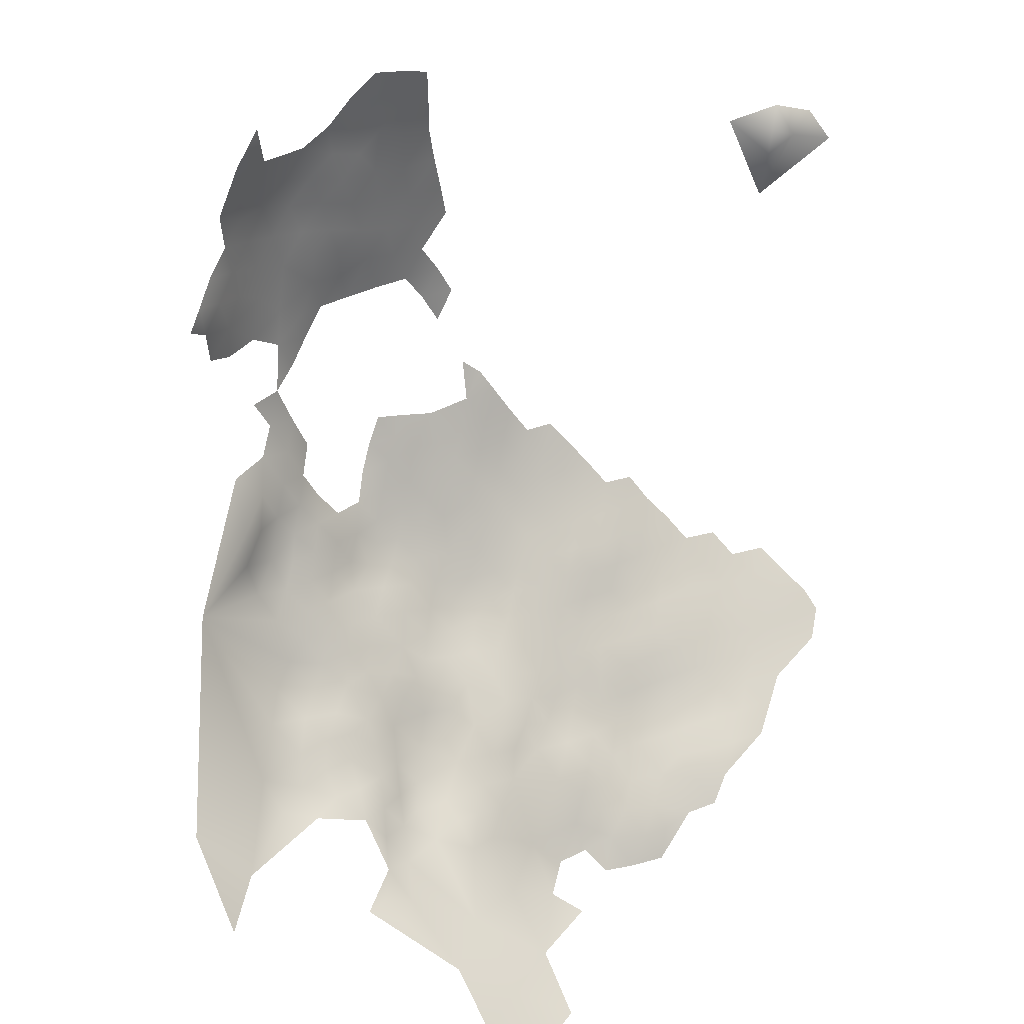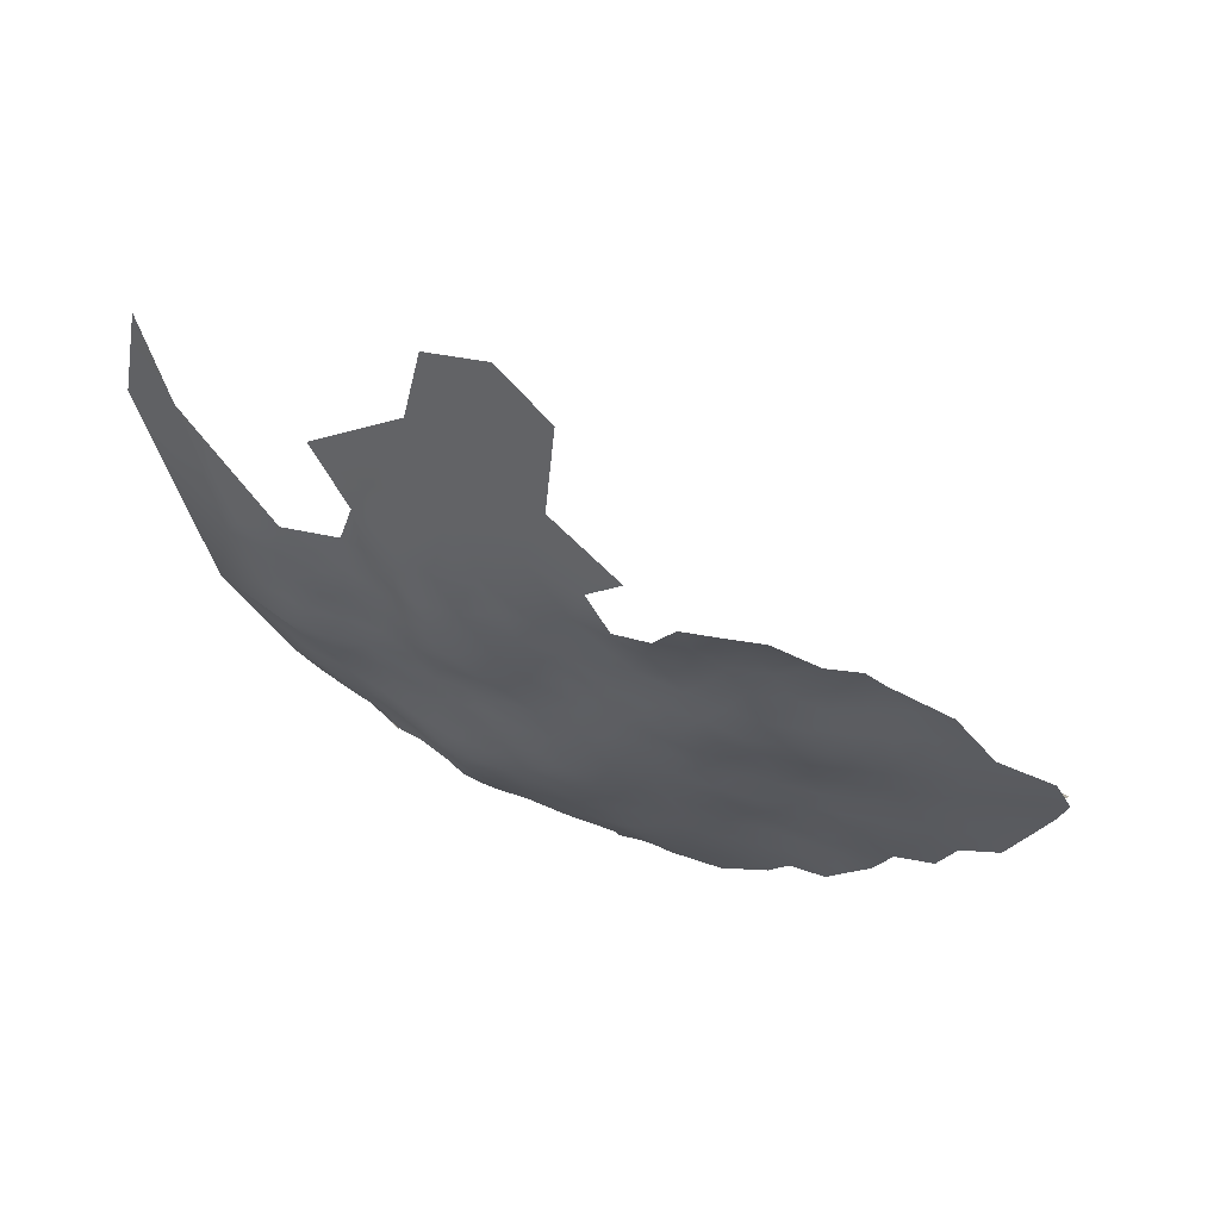
<metadata>
{"format":"obj","ext":"obj","renderer":"f3d","projection":"perspective","resolution":1024,"background":"white","views":[{"elev":50.0,"azim":-163.6,"up":"+Z"},{"elev":-59.1,"azim":-148.2,"up":"+Z"}]}
</metadata>
<code>
v 122.3 893.7 -272.3
v 126.3 834.9 -226.9
v 126.8 834.7 -223.1
v 126.8 834.5 -218.9
v 125.6 834.9 -230.9
v 125.1 834.9 -234.9
v 126.9 834.5 -214.9
v 123.8 837.5 -244.5
v 124.7 840.1 -246.9
v 126.4 840.3 -243.6
v 125.3 837.7 -241.1
v 126.8 838.7 -237.6
v 129 841.8 -236.1
v 127.5 838.7 -233.8
v 129.8 841.8 -232.3
v 128.1 838.6 -230
v 131.3 844.8 -234.5
v 130.5 841.7 -228.5
v 131.8 844.6 -230.4
v 128.6 838.5 -226
v 128 841.2 -240.2
v 130.3 844.3 -239.2
v 128.8 837.3 -213
v 128.7 837.2 -217.2
v 130.8 840 -211.5
v 130.7 839.9 -215.4
v 132.8 842.6 -213.3
v 134.6 845 -215.8
v 134.3 845.2 -219.3
v 136.5 848.1 -216.6
v 132.7 842.4 -217.6
v 138.9 854.1 -209.4
v 138.7 853.4 -214.4
v 140.3 856.7 -216.6
v 141.5 859.9 -217.3
v 141.2 860.2 -221.3
v 140.5 857.1 -219.9
v 140 856.9 -223.2
v 139.5 856.7 -226.9
v 140.3 859.9 -228.3
v 140.8 859.9 -225
v 138.5 853.5 -225.1
v 137.6 853.5 -229.3
v 139.1 854 -220.6
v 137.4 850.7 -222.9
v 141.1 863.1 -226.7
v 141.8 866 -228.8
v 142 866.1 -224.7
v 140.6 862.5 -230.8
v 140.7 863.2 -234.6
v 141.6 866 -232.7
v 139.3 859.7 -235.1
v 141.9 863.1 -223.2
v 137.6 857 -238.1
v 136.3 856.4 -241.4
v 135.6 853.8 -239.5
v 137.1 859.7 -242.6
v 134.8 850.6 -237.5
v 135.4 850.8 -233.7
v 133.4 847.7 -235.1
v 132.8 847.5 -238.4
v 135.4 850.2 -229.9
v 133.5 847.5 -231.6
v 136 853.4 -236.4
v 137.7 855.6 -234.3
v 134 859.7 -250.5
v 135.5 859.7 -247.1
v 128.6 851.1 -253.4
v 126.3 849.2 -254.4
v 123.7 846.6 -255.9
v 137 862.7 -245.1
v 138.6 863 -241.9
v 133.5 862.8 -252.3
v 131.9 862.7 -255.4
v 133 865.8 -254
v 134.7 865.9 -250.8
v 135.1 862.9 -248.9
v 136.4 850.5 -226.6
v 139.1 857.3 -231
v 78.33 839.3 -282.1
v 81.44 838 -280.7
v 84.71 836.6 -279.1
v 87.82 838.7 -279
v 90.71 837.4 -277.3
v 93.58 839.6 -276.8
v 96.38 838.4 -275
v 76.5 840.6 -283.4
v 76.15 844.1 -284.8
v 79.48 846.1 -284.7
v 79.07 842.7 -283.4
v 79.05 849.9 -286.2
v 82.3 848.4 -284.8
v 82.01 845.1 -283.5
v 82.48 851.8 -286.1
v 85.51 850.5 -284.5
v 85.32 847.1 -283.3
v 81.8 841.7 -282
v 85.13 843.9 -282
v 84.75 840.1 -280.6
v 88.08 842.3 -280.4
v 90.91 840.9 -278.7
v 85.45 853.9 -286
v 82.2 855.4 -287.4
v 85.2 857.5 -287.3
v 88.24 856 -285.9
v 88.31 852.7 -284.2
v 88.46 849.4 -282.8
v 88.65 846.1 -281.4
v 91.17 851.8 -282.4
v 91.61 848.6 -280.9
v 90.91 854.8 -284.2
v 93.86 854.2 -282.3
v 94.41 851.1 -280.8
v 93.47 857 -284.3
v 90.52 857.9 -286.1
v 93.16 860.1 -285.9
v 95.95 859.5 -283.9
v 96.34 856.6 -282.1
v 97.15 853.8 -280.5
v 97.42 850.6 -279.2
v 99.89 856.1 -280
v 100.3 852.8 -278.9
v 94.64 847.8 -279.5
v 95.99 862.4 -285.4
v 90.46 861.7 -287.6
v 93.17 863.8 -287.2
v 98.92 859.2 -281.8
v 98.42 862.1 -283.6
v 102.8 855.2 -278.2
v 102.5 858.4 -279.7
v 98.07 865.5 -284.9
v 101 864.6 -283.2
v 101.3 861.4 -281.8
v 88 859.7 -287.4
v 85.06 861.5 -288.5
v 88.02 863.2 -288.4
v 102.9 852.1 -276.7
v 100.3 849.8 -277.2
v 100.4 846.8 -275.5
v 97.82 847.4 -277.8
v 102.8 849.2 -274.8
v 105.6 851.5 -274.5
v 105.7 848.3 -272.9
v 102.9 846.1 -273.3
v 82.1 859.3 -288.5
v 85.59 865 -289.9
v 82.17 863.2 -290
v 79.98 853.3 -287.2
v 105.8 845.1 -271.6
v 108.4 850.6 -272.4
v 108.4 847.3 -271.1
v 97.61 869.1 -285.9
v 100.5 868.1 -284.1
v 95.45 866.5 -286.8
v 91.77 844.9 -279.6
v 100.8 843.8 -273.9
v 98.22 844.4 -276.2
v 105.2 854.6 -276.1
v 79.28 856.9 -288.8
v 108.1 853.8 -274
v 107.9 857.2 -275.4
v 110.8 856.1 -273.5
v 110.9 852.9 -272
v 110.9 849.8 -270.6
v 113.4 855.2 -271.6
v 113.4 852.1 -269.9
v 113.2 849 -268.6
v 113.2 846 -266.9
v 110.8 846.7 -269.2
v 115.5 851.3 -267.5
v 115.6 848.4 -266
v 115.7 854.4 -269.2
v 117.9 853.5 -267
v 117.7 850.9 -265.1
v 115.8 845.6 -264.1
v 117.9 848.3 -263.5
v 118 845.6 -261.4
v 116 842.9 -262
v 113.7 843 -264.6
v 113.8 840.2 -262.7
v 111.3 840.7 -265.1
v 111.6 837.9 -263.3
v 109 838.2 -265.6
v 106.6 838.6 -268
v 109 841.1 -267.5
v 106.4 841.8 -269.8
v 108.7 844.2 -269.3
v 111.3 843.6 -267.1
v 101.6 837 -270.8
v 104 839.3 -270.1
v 120 851.1 -263
v 120.1 848.4 -261
v 105.1 858.2 -277.9
v 95.31 845.1 -278.2
v 115.9 857.8 -271.2
v 118.5 856.7 -268.1
v 116 840 -259.9
v 118.1 842.9 -259.3
v 117.9 839.9 -257.1
v 120.5 842.8 -256.5
v 119.7 839.8 -254.7
v 120.3 845.6 -259
v 122.2 848.3 -258.8
v 122.2 850.9 -260.7
v 124.4 850.7 -257.8
v 124.3 853.7 -260.2
v 122.1 853.8 -262.7
v 124.2 856.5 -262.3
v 126.5 856.5 -259.8
v 126.5 853.7 -257.6
v 121.7 856.7 -264.9
v 123.9 859.2 -264.3
v 121.4 859.6 -266.8
v 119.1 860.4 -269.4
v 121.4 862.8 -267.8
v 116.9 861.1 -271.7
v 118.8 863.6 -270.6
v 123.8 861.8 -265.7
v 121 866.3 -268.5
v 123.8 865.2 -266.2
v 128.4 859.3 -259.2
v 128.9 856.4 -257.3
v 125.9 864 -264.3
v 128.9 853.6 -255.2
v 114.1 861 -273.8
v 116.1 863.9 -273.1
v 113.2 865.1 -275
v 110.6 863 -275.9
v 110.4 866.2 -276.6
v 108 864.5 -277.9
v 108.1 868.3 -278.4
v 105.6 865.9 -280
v 105.5 869.4 -280.7
v 107.4 871.7 -279.5
v 105.8 872.8 -281.3
v 110.6 873 -278.3
v 112.6 868.9 -276
v 103.3 867.2 -282.3
v 103.5 870.9 -282.9
v 113.5 872.5 -276.6
v 115.6 867.3 -274
v 115.5 870.8 -274.5
v 107.8 874.9 -280.2
v 105 875.8 -282.8
v 108 878.3 -281.5
v 111.3 877.4 -279.5
v 113.7 875.3 -278
v 118.2 866.5 -271.8
v 103.2 863.9 -281.3
v 105.4 862.6 -279.1
v 127.7 862.3 -261.2
v 127.6 865.4 -262.6
v 129 865.3 -259.7
v 129.8 862.4 -258.1
v 131.2 865.4 -257
v 126.3 859.3 -261.9
v 126.3 868.1 -264.3
v 128.7 868.2 -261.6
v 128 871.4 -263
v 130.3 871.1 -260.3
v 129.7 874.1 -261.9
v 132.1 873.8 -259.4
v 132.3 871 -257.9
v 130.6 868.2 -258.5
v 132.9 868.5 -256.1
v 120 854 -265.2
v 103.7 842.8 -271.9
v 107.9 861.2 -277
v 113 857.9 -273.3
v 105.2 879.6 -283.6
v 107.4 881.8 -282.3
v 103.3 860.9 -280
v 134.1 872.6 -256.3
v 99.1 837.9 -273.1
v 98.71 841.2 -274.5
v 85.25 868.6 -291.9
v 82.62 866.4 -291.8
v 110.6 859.5 -274.9
v 86.02 809.4 -235.7
v 88.57 809.9 -231.6
v 136.9 865.8 -247
v 135.8 847.9 -220.7
v 135 847.7 -224.5
v 137.9 850.9 -219.3
v 92.65 867.9 -288.8
v 95.11 870.1 -288
v 121.7 840.2 -253.1
v 132.6 844.7 -226.8
v 130.7 840 -219.6
v 93.6 842.8 -278.1
v 96.09 841.8 -276.5
v 127.2 874.5 -264.4
v 125.4 871.9 -265.6
v 124.9 875.1 -266.9
v 122.5 875.3 -269.1
v 124 878.2 -268.6
v 127 877.7 -266.1
v 123 872.5 -268
v 129.3 876.7 -263.6
v 120.2 873.5 -270.7
v 120.4 876.8 -271.1
v 120.1 869.9 -270.1
v 117.8 872 -272.4
v 118.3 875 -272.8
v 118.6 878.3 -274.1
v 121 880.1 -271.4
v 116 874.8 -275.3
v 115.5 878.1 -277.2
v 130 879.9 -264.1
v 132.1 877.3 -260.6
v 117.6 869.3 -272.5
v 92.22 811.6 -230.2
v 101.3 840.6 -272.5
v 127 880.4 -267.4
v 124.1 881.8 -269.1
v 124.1 885.2 -269.8
v 126.9 884.1 -268.1
v 92.33 871.5 -289.9
v 89.46 865.9 -289.2
v 89.35 869.6 -290.6
v 132.2 842.6 -221.1
v 133.3 845.1 -223
v 97.17 813.6 -232.3
v 135.9 869.2 -249.5
v 134.5 868.9 -253.1
v 123.4 869.1 -266.8
v 92.06 813.8 -232.2
v 125.6 861.2 -263.7
v 87.44 871.2 -292.3
v 87.12 874.1 -294.3
v 89.5 873.3 -291.9
v 100.4 872.8 -285.1
v 128.6 837.7 -221.5
v 134.3 847.5 -228.4
v 126 888.2 -269.1
v 123.2 888.2 -271.3
v 121.3 885.4 -272.2
v 122 882.9 -270.7
v 126.6 851.5 -255.8
v 97.46 872.2 -287.3
v 95.05 872.8 -289.2
v 97.4 875.6 -289.1
v 93.22 875 -291.2
v 105.3 882.9 -284.9
v 140.2 857.1 -212.6
v 129.5 887.3 -266
v 124.7 891.3 -270.7
v 125.7 895.2 -270.5
v 128.3 893.8 -267.4
v 130.9 841.5 -224.2
v 89.66 813.1 -232.9
v 92.03 815.1 -234.7
v 142.5 868.1 -226.8
v 106.8 885.8 -283.4
v 109.2 884.1 -281.2
v 110.8 887.2 -281.3
v 113.8 885 -279.9
v 114.4 888 -278.7
v 115.7 885 -277.4
v 117.9 885.1 -274.5
v 116.5 888.1 -275.9
v 119.5 888 -273.6
v 119.3 882.3 -273
v 117.1 881.9 -276
v 114.6 881.8 -278.8
v 111.2 882.4 -280.6
v 112.7 891.5 -280.3
v 115.5 890.7 -277.6
v 121.3 890.4 -272.6
v 138.4 870.3 -246.3
v 117.7 891.1 -274.6
v 134.4 876.5 -257.6
v 90.07 876.4 -293.9
v 130.3 883.2 -265.3
v 135.2 872.1 -251.9
v 114 894.4 -278.1
v 110.7 896.3 -280.4
v 113 898 -278.2
v 110.5 899.8 -278.9
v 114.1 900.9 -276.8
v 92.69 815 -241.2
v 95.72 877.5 -291.4
v 94.14 884.3 -293.6
v 98.01 879.9 -291.3
v 97.76 884.2 -291.7
v 135.6 876 -253.6
v 135.9 874.9 -249.7
v 92.86 878.3 -293.3
v 104.2 893.7 -285.4
v 101.6 887.6 -287.8
v 101.3 880.7 -287.4
v 96.45 891.9 -291.8
v 97.75 899.7 -288.2
v 103.8 901.3 -283.6
v 91.59 898.3 -292.4
v 93.29 904.6 -290.6
v 98.91 906.4 -285.8
v 130.5 906.8 -260.4
v 124 914 -264.7
v 125.2 905.9 -266.9
v 137.5 884.5 -253.1
f 328 212 218
f 314 309 297
f 156 313 275
f 234 235 243
f 310 372 262
f 300 303 304
f 144 139 141
f 174 171 170
f 295 294 298
f 158 137 129
f 247 308 307
f 272 249 250
f 141 139 138
f 181 188 179
f 337 316 338
f 176 171 174
f 239 233 238
f 336 316 337
f 164 166 167
f 249 232 250
f 243 235 244
f 165 162 269
f 263 262 273
f 178 175 177
f 179 175 178
f 296 294 295
f 156 139 144
f 217 214 216
f 191 204 192
f 170 167 166
f 358 368 361
f 326 298 293
f 253 255 254
f 223 218 220
f 223 328 218
f 209 221 222
f 249 272 133
f 140 138 139
f 302 311 303
f 302 303 300
f 339 68 69
f 202 192 203
f 293 298 294
f 293 294 292
f 183 185 181
f 191 176 174
f 191 192 176
f 226 248 217
f 211 213 212
f 335 316 336
f 163 164 150
f 186 187 185
f 129 137 122
f 218 212 213
f 365 359 364
f 137 138 122
f 297 294 296
f 228 268 230
f 180 182 181
f 180 181 179
f 220 218 215
f 156 157 139
f 132 249 133
f 215 218 213
f 215 213 214
f 256 251 221
f 226 216 225
f 226 217 216
f 163 166 164
f 198 177 202
f 114 117 118
f 115 111 105
f 204 191 207
f 75 76 73
f 75 73 74
f 208 211 212
f 260 259 261
f 253 264 255
f 241 311 248
f 325 75 265
f 137 141 138
f 273 262 372
f 176 175 171
f 176 177 175
f 204 203 192
f 204 205 203
f 200 198 202
f 140 139 157
f 230 268 250
f 230 250 232
f 305 306 301
f 74 254 255
f 254 221 251
f 169 164 167
f 169 167 168
f 112 114 118
f 357 359 365
f 261 259 292
f 172 170 166
f 300 304 301
f 300 301 295
f 208 209 206
f 208 206 207
f 315 338 316
f 97 90 93
f 242 241 237
f 232 233 231
f 143 151 149
f 77 73 76
f 107 95 106
f 107 106 109
f 330 331 329
f 265 255 264
f 211 207 266
f 211 208 207
f 154 286 152
f 154 285 286
f 182 183 181
f 263 265 264
f 263 264 260
f 167 170 171
f 292 299 261
f 253 254 251
f 184 185 183
f 215 219 220
f 188 181 185
f 188 185 187
f 111 109 106
f 129 130 193
f 165 172 166
f 258 259 260
f 358 367 368
f 256 212 328
f 210 206 209
f 210 209 222
f 196 173 172
f 296 314 297
f 158 129 193
f 163 162 165
f 163 165 166
f 192 202 177
f 192 177 176
f 85 291 86
f 275 291 157
f 275 157 156
f 204 206 205
f 204 207 206
f 116 117 114
f 234 231 233
f 151 169 187
f 257 258 252
f 325 76 75
f 111 114 112
f 151 143 150
f 341 342 340
f 335 336 347
f 241 226 227
f 241 248 226
f 260 261 262
f 260 262 263
f 128 133 127
f 63 62 334
f 75 255 265
f 75 74 255
f 128 117 124
f 128 127 117
f 274 275 313
f 228 230 229
f 77 66 73
f 222 224 210
f 240 242 237
f 142 137 158
f 325 375 324
f 325 324 76
f 229 227 228
f 305 301 304
f 131 154 152
f 360 361 362
f 198 178 177
f 340 286 341
f 340 152 286
f 261 299 310
f 261 310 262
f 368 371 361
f 358 359 357
f 317 315 316
f 200 199 198
f 200 201 199
f 242 303 311
f 242 311 241
f 271 344 354
f 271 354 355
f 116 125 126
f 64 59 58
f 112 109 111
f 253 251 252
f 253 252 258
f 378 376 377
f 57 71 72
f 172 165 195
f 172 195 196
f 153 131 152
f 162 163 160
f 162 160 161
f 205 210 339
f 205 206 210
f 123 110 113
f 194 290 155
f 360 364 359
f 85 290 291
f 85 101 290
f 197 198 199
f 197 178 198
f 173 170 172
f 173 174 170
f 361 359 358
f 361 360 359
f 105 111 106
f 105 106 102
f 243 244 245
f 191 266 207
f 362 361 371
f 15 13 17
f 224 68 339
f 224 339 210
f 121 129 122
f 256 221 209
f 41 46 53
f 142 150 143
f 144 141 143
f 144 143 149
f 121 130 129
f 186 185 184
f 186 184 190
f 158 160 142
f 77 67 66
f 318 341 286
f 318 286 285
f 164 151 150
f 164 169 151
f 231 230 232
f 231 229 230
f 132 238 249
f 150 160 163
f 150 142 160
f 366 357 365
f 123 140 194
f 95 102 106
f 95 94 102
f 144 149 267
f 236 234 243
f 153 238 132
f 132 133 128
f 270 245 244
f 119 122 120
f 119 121 122
f 227 237 241
f 227 229 237
f 364 360 363
f 89 92 93
f 271 245 270
f 343 388 382
f 40 46 41
f 104 105 102
f 83 100 101
f 259 258 257
f 86 275 274
f 86 291 275
f 232 249 238
f 232 238 233
f 168 167 171
f 58 56 64
f 115 114 111
f 115 116 114
f 328 251 256
f 314 296 315
f 314 315 317
f 256 208 212
f 256 209 208
f 18 15 19
f 246 243 245
f 51 47 49
f 162 278 269
f 162 161 278
f 120 138 140
f 120 122 138
f 180 179 178
f 180 178 197
f 142 143 141
f 142 141 137
f 284 30 282
f 54 56 55
f 101 85 84
f 101 84 83
f 343 341 318
f 267 313 156
f 267 156 144
f 107 109 110
f 258 260 264
f 258 264 253
f 10 8 9
f 10 11 8
f 344 271 270
f 17 19 15
f 349 347 348
f 95 96 92
f 95 92 94
f 194 140 157
f 31 289 321
f 44 38 37
f 131 153 132
f 131 132 128
f 119 112 118
f 116 124 117
f 116 126 124
f 158 161 160
f 39 40 41
f 39 41 38
f 110 108 107
f 103 102 94
f 103 104 102
f 99 83 82
f 89 91 92
f 49 47 46
f 49 46 40
f 195 165 269
f 118 117 127
f 149 186 267
f 268 228 278
f 136 135 146
f 113 109 112
f 113 110 109
f 98 97 93
f 233 235 234
f 233 239 235
f 288 18 19
f 89 93 90
f 89 90 88
f 334 62 78
f 123 194 155
f 96 98 93
f 96 93 92
f 44 284 45
f 99 100 83
f 12 13 14
f 246 236 243
f 145 147 135
f 369 362 371
f 36 41 53
f 193 161 158
f 148 103 94
f 14 13 15
f 49 50 51
f 39 42 43
f 376 368 367
f 113 119 120
f 113 112 119
f 146 147 277
f 146 135 147
f 78 42 45
f 159 103 148
f 259 293 292
f 82 81 99
f 134 115 105
f 134 105 104
f 297 309 299
f 146 277 276
f 134 136 125
f 134 135 136
f 96 95 107
f 146 319 136
f 257 293 259
f 257 326 293
f 78 43 42
f 155 108 110
f 155 110 123
f 168 179 188
f 16 14 15
f 247 240 236
f 247 236 246
f 240 247 307
f 320 318 285
f 320 285 319
f 24 7 4
f 26 24 289
f 26 289 31
f 36 37 38
f 36 38 41
f 54 65 64
f 54 64 56
f 46 48 53
f 131 128 124
f 333 289 24
f 123 113 120
f 123 120 140
f 30 29 282
f 30 28 29
f 348 347 1
f 363 338 306
f 91 148 94
f 91 94 92
f 52 65 54
f 90 87 88
f 90 80 87
f 28 31 29
f 350 20 18
f 16 18 20
f 16 15 18
f 292 294 297
f 292 297 299
f 190 267 186
f 37 35 34
f 37 36 35
f 334 78 283
f 98 100 99
f 98 99 97
f 305 363 306
f 378 379 380
f 220 219 326
f 149 151 187
f 149 187 186
f 155 290 101
f 29 31 321
f 29 321 322
f 97 99 81
f 96 107 108
f 257 252 223
f 130 133 272
f 125 115 134
f 125 116 115
f 34 345 33
f 333 4 3
f 333 24 4
f 356 358 357
f 343 318 331
f 331 320 329
f 331 318 320
f 272 193 130
f 43 78 62
f 188 169 168
f 188 187 169
f 283 78 45
f 288 350 18
f 314 374 309
f 314 317 374
f 331 330 373
f 189 274 313
f 242 240 307
f 168 171 175
f 168 175 179
f 215 214 217
f 153 239 238
f 39 43 79
f 23 7 24
f 23 24 26
f 194 291 290
f 194 157 291
f 320 276 329
f 312 351 327
f 33 345 32
f 98 96 108
f 98 108 100
f 104 135 134
f 190 189 313
f 190 313 267
f 63 59 62
f 63 60 59
f 227 226 225
f 45 284 282
f 45 282 283
f 300 295 298
f 278 225 269
f 42 44 45
f 337 338 363
f 153 332 239
f 42 39 38
f 42 38 44
f 26 27 25
f 26 25 23
f 27 26 31
f 27 31 28
f 174 266 191
f 174 173 266
f 118 121 119
f 118 127 121
f 223 252 251
f 223 251 328
f 334 19 63
f 334 288 19
f 322 321 350
f 322 350 288
f 317 316 335
f 71 77 281
f 71 67 77
f 196 214 213
f 346 317 335
f 58 59 60
f 58 60 61
f 13 12 21
f 13 21 22
f 365 364 308
f 366 355 356
f 366 356 357
f 356 355 354
f 343 342 341
f 343 382 342
f 40 39 79
f 369 347 336
f 369 1 347
f 302 248 311
f 332 152 340
f 332 153 152
f 305 304 307
f 305 307 308
f 69 205 339
f 288 334 283
f 288 283 322
f 387 375 386
f 337 360 362
f 337 363 360
f 217 219 215
f 11 10 21
f 11 21 12
f 57 67 71
f 97 80 90
f 97 81 80
f 305 364 363
f 305 308 364
f 315 306 338
f 220 257 223
f 220 326 257
f 100 155 101
f 100 108 155
f 145 135 104
f 145 103 159
f 145 104 103
f 125 136 319
f 76 281 77
f 76 324 281
f 195 225 216
f 195 269 225
f 228 227 225
f 228 225 278
f 322 283 282
f 322 282 29
f 196 266 173
f 47 353 48
f 47 48 46
f 302 300 298
f 336 337 362
f 336 362 369
f 268 278 161
f 268 161 193
f 205 70 203
f 205 69 70
f 273 265 263
f 285 154 126
f 63 19 17
f 63 17 60
f 356 367 358
f 287 201 200
f 307 304 303
f 307 303 242
f 219 248 302
f 219 217 248
f 193 272 250
f 193 250 268
f 195 214 196
f 195 216 214
f 366 271 355
f 124 126 154
f 124 154 131
f 22 17 13
f 319 285 126
f 319 126 125
f 130 121 127
f 130 127 133
f 312 280 351
f 323 312 327
f 296 295 301
f 377 379 378
f 377 376 367
f 352 327 351
f 289 350 321
f 349 335 347
f 196 213 211
f 196 211 266
f 302 326 219
f 302 298 326
f 386 273 372
f 343 373 388
f 343 331 373
f 296 306 315
f 296 301 306
f 346 374 317
f 370 281 324
f 61 60 17
f 61 17 22
f 239 244 235
f 349 346 335
f 202 203 70
f 333 350 289
f 333 20 350
f 52 79 65
f 246 308 247
f 3 2 20
f 3 20 333
f 200 202 70
f 276 319 146
f 276 320 319
f 273 325 265
f 384 342 382
f 236 240 237
f 1 369 371
f 273 386 375
f 273 375 325
f 16 20 2
f 16 2 5
f 14 16 5
f 14 5 6
f 34 44 37
f 12 14 6
f 366 245 271
f 366 246 245
f 310 299 309
f 237 229 231
f 54 55 57
f 376 371 368
f 279 351 280
f 236 231 234
f 236 237 231
f 391 384 385
f 332 340 342
f 391 344 270
f 276 330 329
f 52 50 49
f 35 345 34
f 65 59 64
f 65 79 43
f 88 91 89
f 332 244 239
f 246 365 308
f 246 366 365
f 380 376 378
f 59 43 62
f 59 65 43
f 387 324 375
f 49 40 79
f 49 79 52
f 159 147 145
f 352 323 327
f 390 391 385
f 33 44 34
f 33 284 44
f 30 284 33
f 159 148 91
f 391 342 384
f 397 393 396
f 393 395 396
f 393 397 394
f 393 394 389
f 392 390 385
f 392 385 383
f 400 399 398
f 390 344 391
f 390 354 344
f 393 392 395
f 387 370 324
f 389 390 392
f 389 392 393
f 391 270 244
f 391 332 342
f 391 244 332
f 394 379 377
f 381 352 351
f 389 394 377
f 389 354 390
f 381 323 352
f 389 356 354
f 401 387 386
f 394 380 379
f 389 377 367
f 389 367 356
f 401 386 372
f 400 348 1
f 400 349 348
f 401 372 310
f 401 310 309
f 401 309 374
f 401 374 346
f 401 370 387
f 401 346 349
f 279 381 351
f 398 349 400
f 398 401 349

</code>
